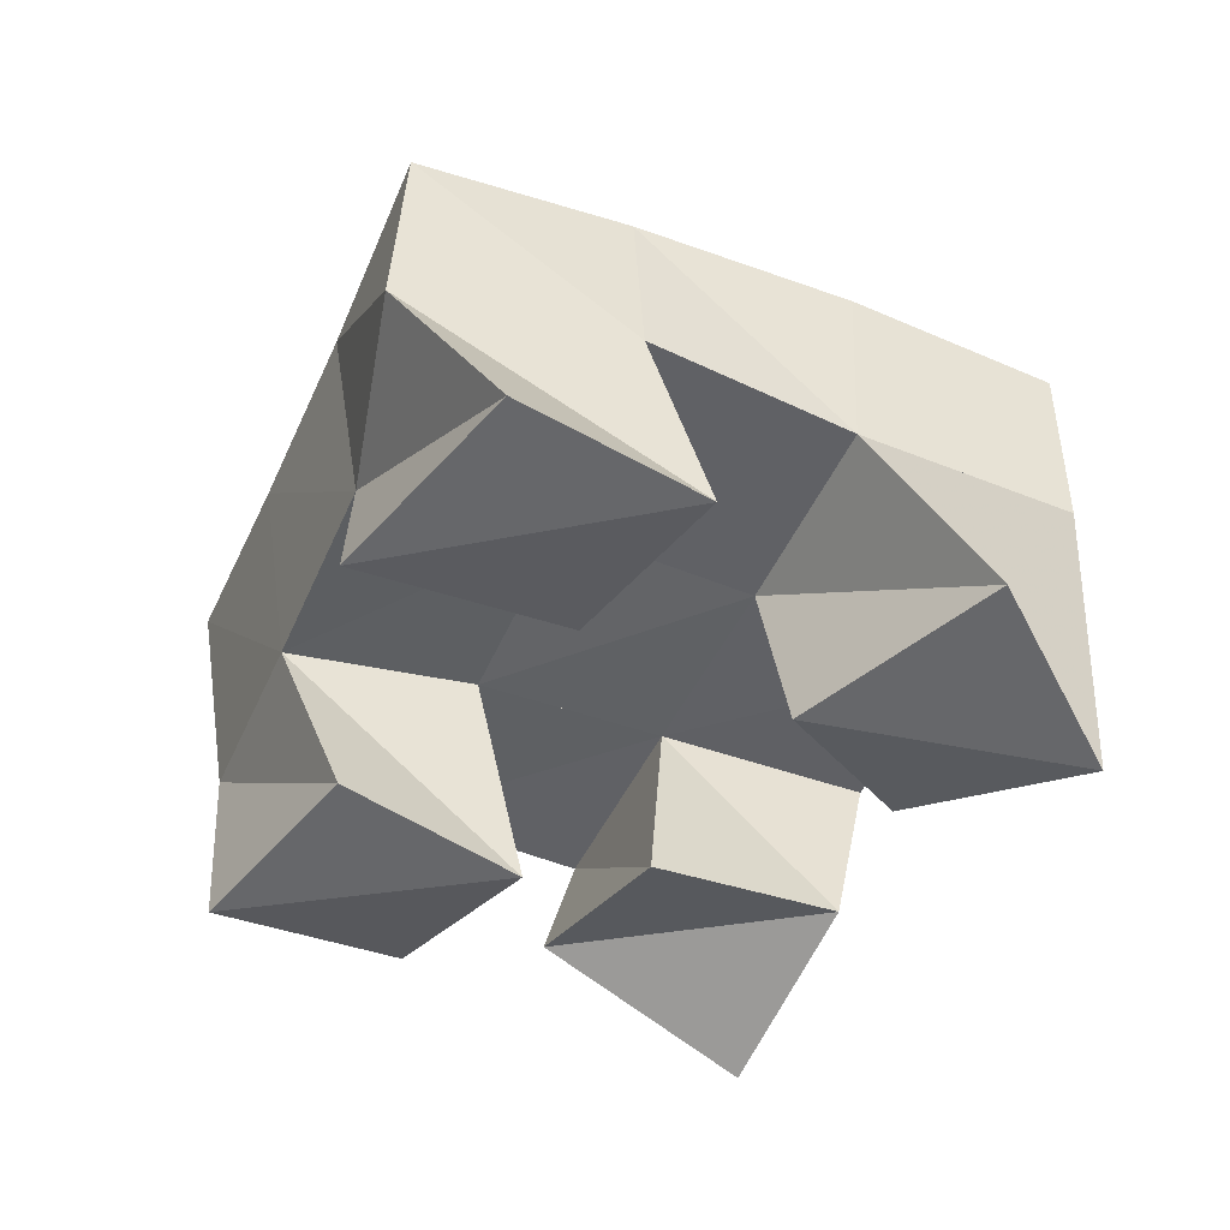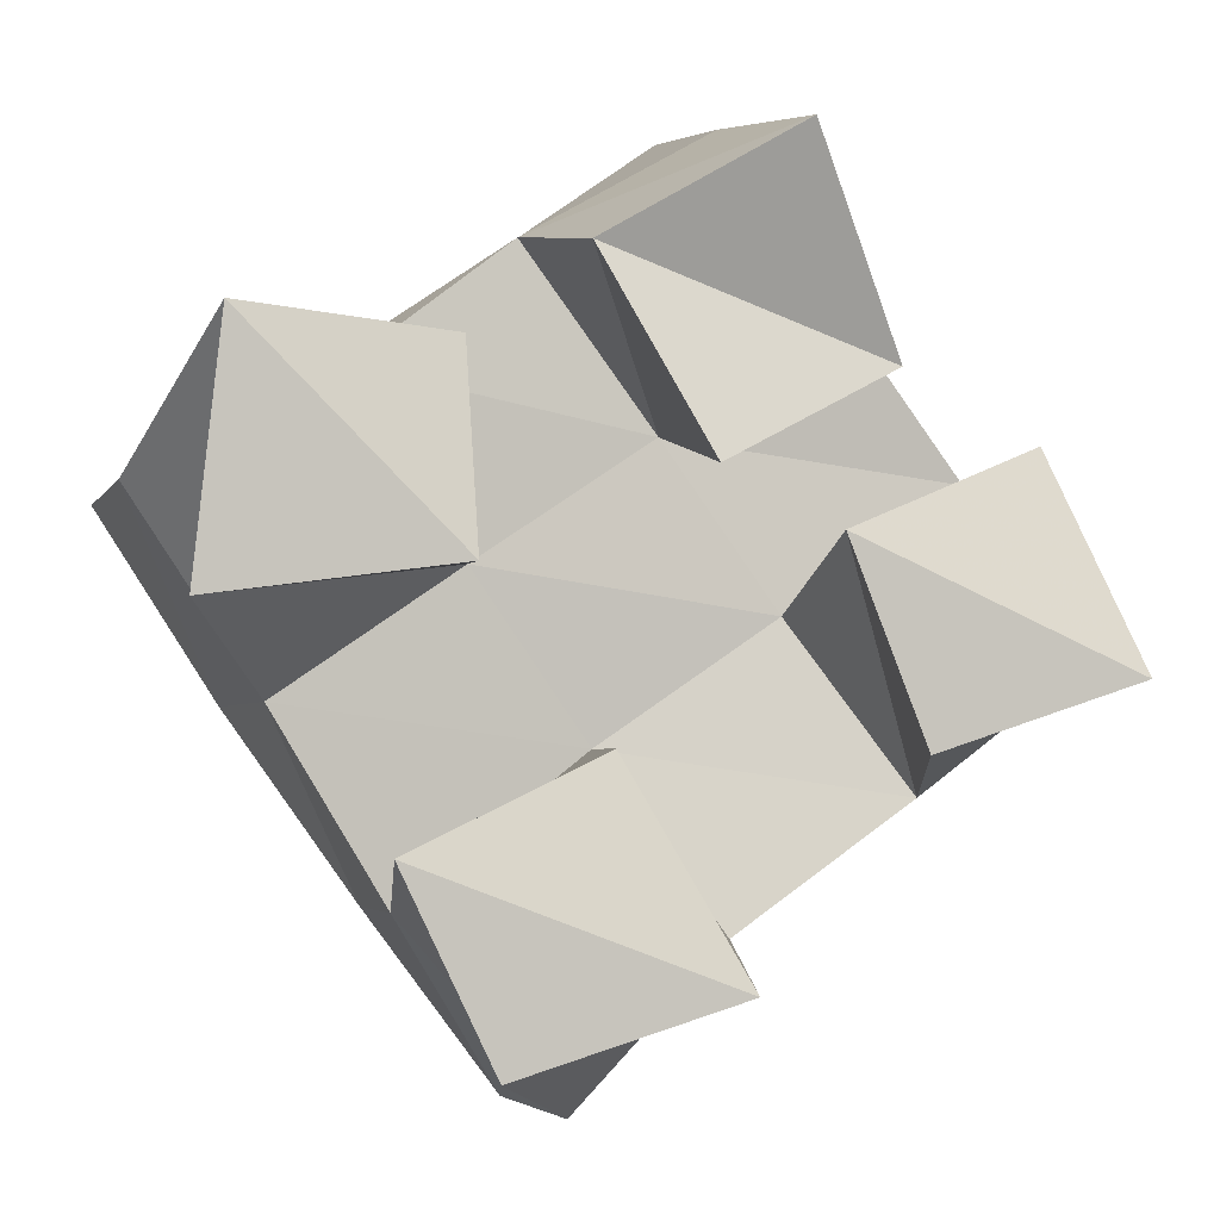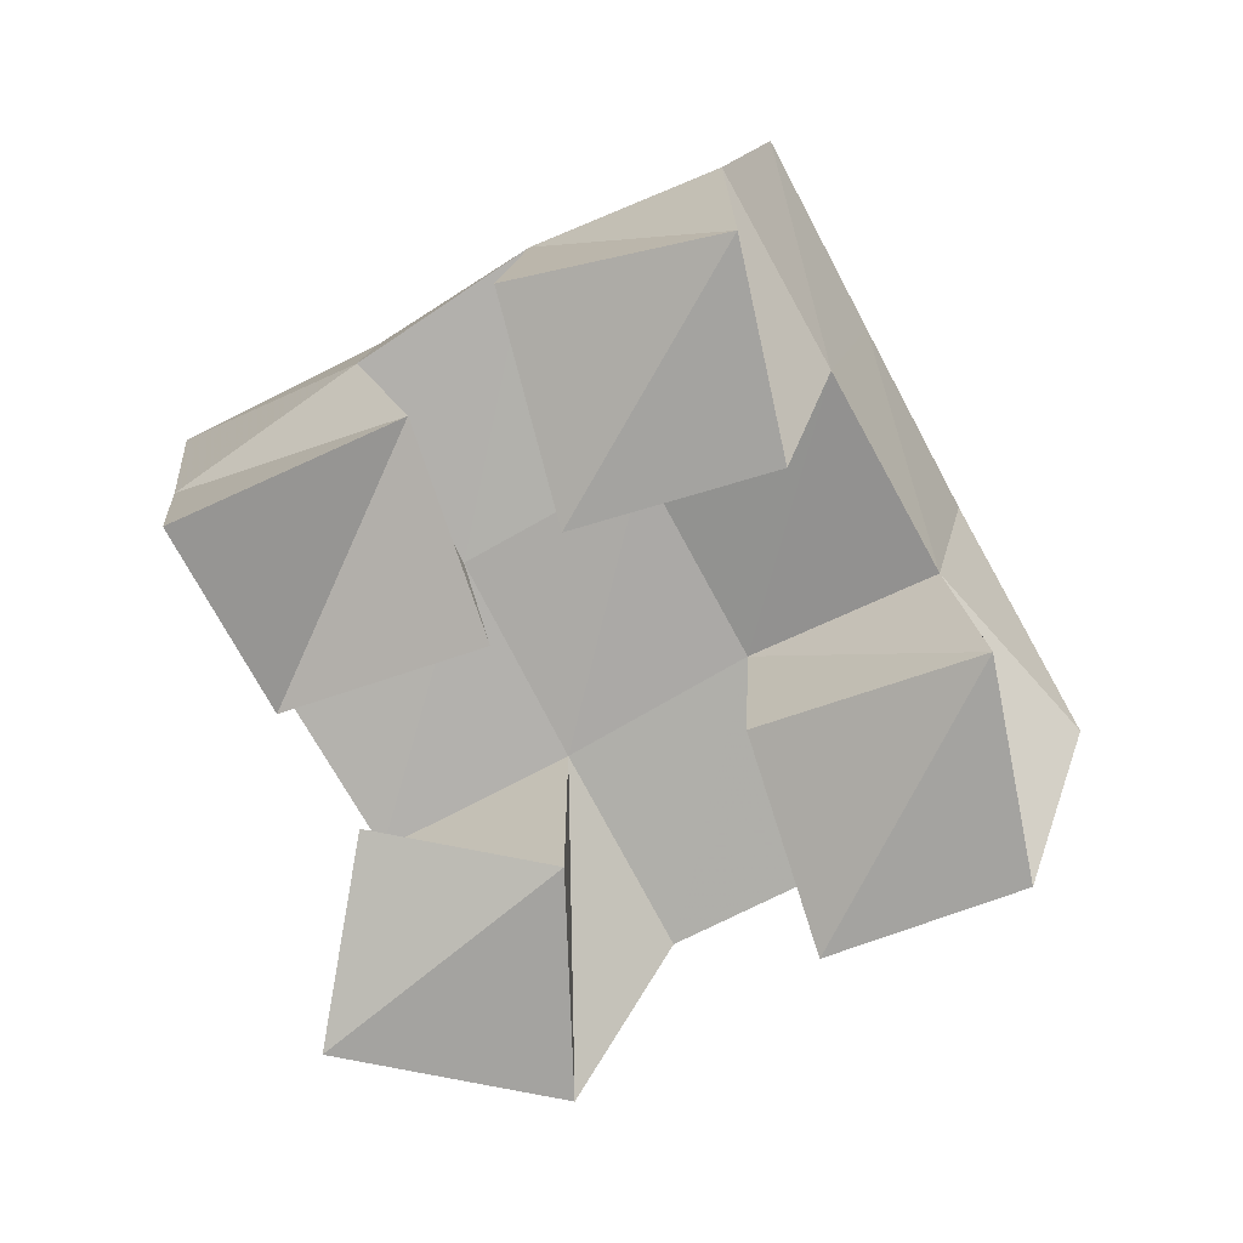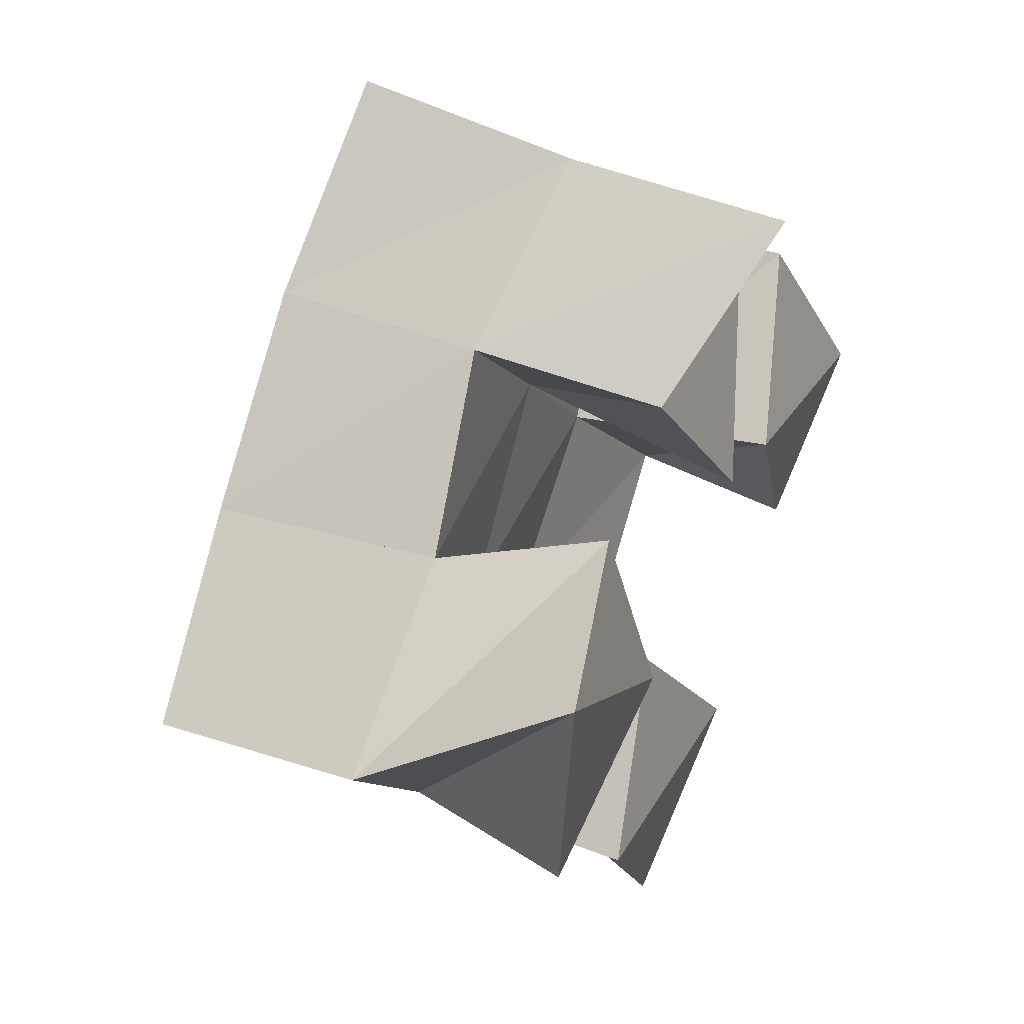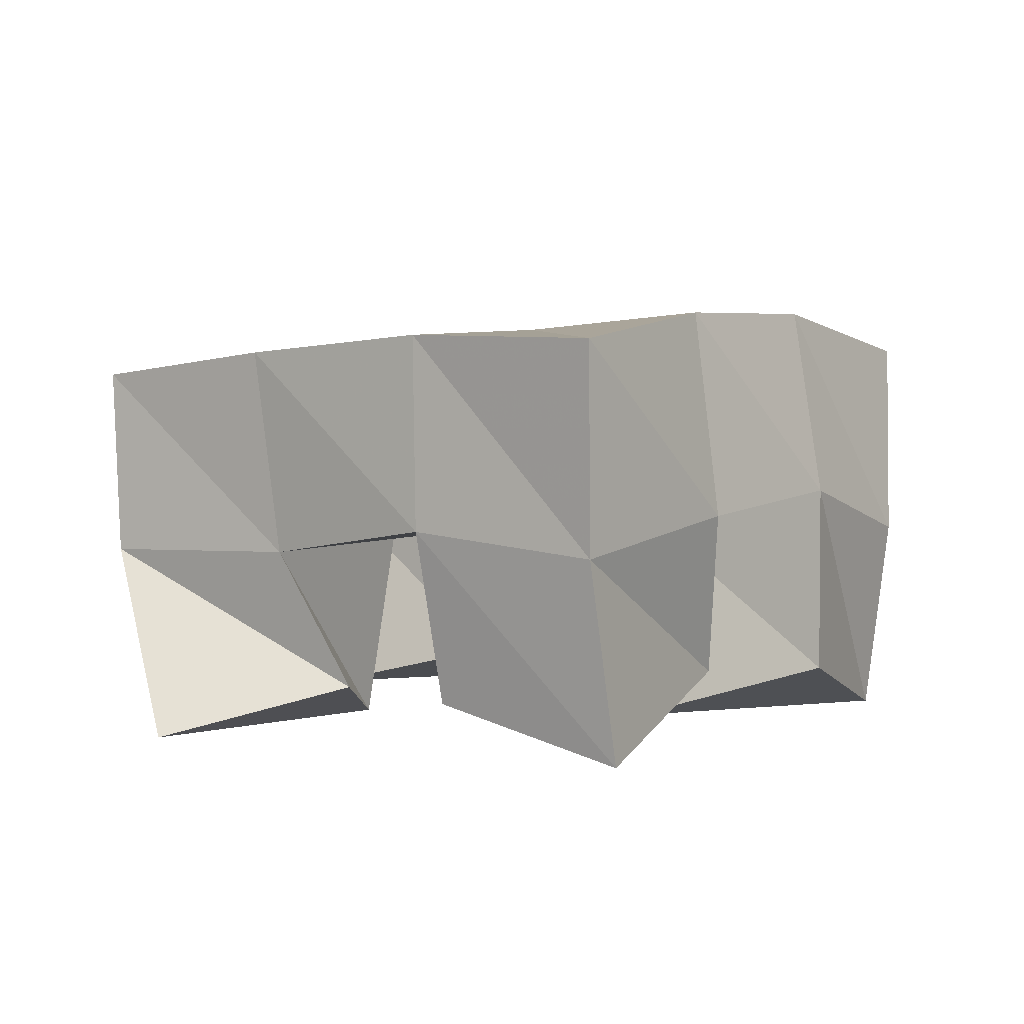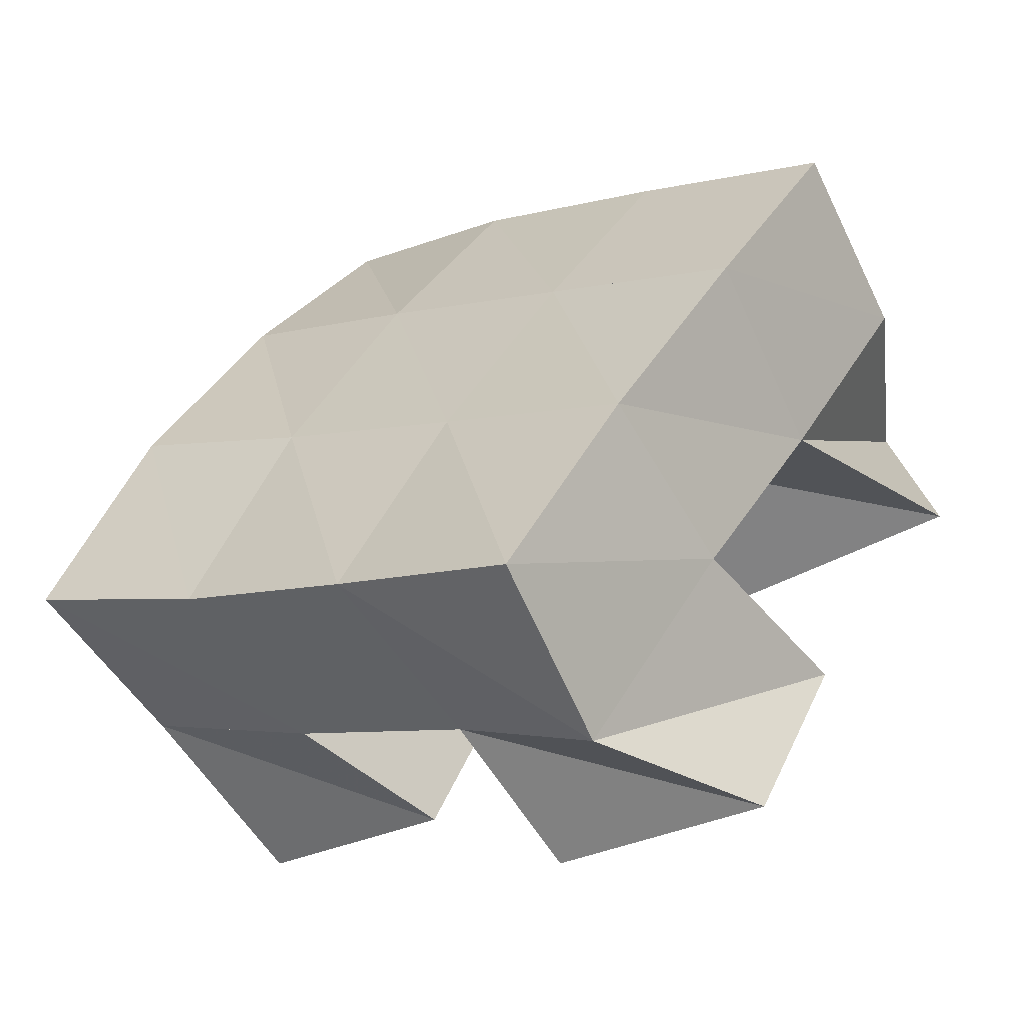
<metadata>
{"format":"obj","ext":"obj","renderer":"f3d","projection":"perspective","resolution":1024,"background":"white","views":[{"elev":-52.2,"azim":-146.9,"up":"+Y"},{"elev":-0.6,"azim":-13.9,"up":"+Z"},{"elev":-72.9,"azim":84.9,"up":"+Y"},{"elev":50.2,"azim":-65.6,"up":"+Z"},{"elev":3.6,"azim":2.4,"up":"+Y"},{"elev":-65.4,"azim":-151.2,"up":"+Z"}]}
</metadata>
<code>
v 1.93 0.1 0.9036
v 1.924 0.149 0.9087
v 1.888 0.1112 0.8796
v 1.882 0.1536 0.8852
v 1.954 0.1165 0.8566
v 1.955 0.1567 0.871
v 1.911 0.1 0.8356
v 1.913 0.1535 0.8441
v 1.893 0.1122 0.7802
v 1.897 0.1503 0.7787
v 1.847 0.1 0.7603
v 1.854 0.1465 0.7459
v 1.919 0.1 0.7324
v 1.924 0.1386 0.7397
v 1.868 0.1 0.7172
v 1.89 0.1401 0.7037
v 1.983 0.1154 0.8408
v 1.983 0.1611 0.8352
v 1.936 0.1 0.8229
v 1.939 0.1518 0.8064
v 2 0.1 0.7936
v 2.006 0.1489 0.7955
v 1.954 0.1 0.7787
v 1.966 0.1419 0.768
v 1.863 0.1125 0.8607
v 1.845 0.1463 0.8574
v 1.815 0.1 0.8647
v 1.799 0.1451 0.8332
v 1.863 0.1 0.8163
v 1.871 0.1484 0.817
v 1.809 0.1 0.8095
v 1.828 0.1443 0.789
v 1.924 0.1994 0.9137
v 1.881 0.2007 0.8843
v 1.949 0.2063 0.8704
v 1.909 0.2026 0.8425
v 1.977 0.207 0.8248
v 1.937 0.2002 0.7988
v 2.007 0.1976 0.7826
v 1.967 0.1906 0.7563
v 1.839 0.1967 0.8562
v 1.866 0.1977 0.814
v 1.896 0.1953 0.7712
v 1.927 0.1879 0.7299
v 1.797 0.1911 0.8301
v 1.825 0.1923 0.7869
v 1.855 0.1909 0.7431
v 1.885 0.1864 0.7016
f 1 2 4
f 3 1 4
f 2 6 8
f 4 2 8
f 6 5 7
f 8 6 7
f 5 1 3
f 7 5 3
f 8 7 3
f 4 8 3
f 2 1 5
f 6 2 5
f 9 10 12
f 11 9 12
f 10 14 16
f 12 10 16
f 14 13 15
f 16 14 15
f 13 9 11
f 15 13 11
f 16 15 11
f 12 16 11
f 10 9 13
f 14 10 13
f 17 18 20
f 19 17 20
f 18 22 24
f 20 18 24
f 22 21 23
f 24 22 23
f 21 17 19
f 23 21 19
f 24 23 19
f 20 24 19
f 18 17 21
f 22 18 21
f 25 26 28
f 27 25 28
f 26 30 32
f 28 26 32
f 30 29 31
f 32 30 31
f 29 25 27
f 31 29 27
f 32 31 27
f 28 32 27
f 26 25 29
f 30 26 29
f 2 33 34
f 4 2 34
f 33 35 36
f 34 33 36
f 35 6 8
f 36 35 8
f 6 2 4
f 8 6 4
f 36 8 4
f 34 36 4
f 33 2 6
f 35 33 6
f 6 35 36
f 8 6 36
f 35 37 38
f 36 35 38
f 37 18 20
f 38 37 20
f 18 6 8
f 20 18 8
f 38 20 8
f 36 38 8
f 35 6 18
f 37 35 18
f 18 37 38
f 20 18 38
f 37 39 40
f 38 37 40
f 39 22 24
f 40 39 24
f 22 18 20
f 24 22 20
f 40 24 20
f 38 40 20
f 37 18 22
f 39 37 22
f 4 34 41
f 26 4 41
f 34 36 42
f 41 34 42
f 36 8 30
f 42 36 30
f 8 4 26
f 30 8 26
f 42 30 26
f 41 42 26
f 34 4 8
f 36 34 8
f 8 36 42
f 30 8 42
f 36 38 43
f 42 36 43
f 38 20 10
f 43 38 10
f 20 8 30
f 10 20 30
f 43 10 30
f 42 43 30
f 36 8 20
f 38 36 20
f 20 38 43
f 10 20 43
f 38 40 44
f 43 38 44
f 40 24 14
f 44 40 14
f 24 20 10
f 14 24 10
f 44 14 10
f 43 44 10
f 38 20 24
f 40 38 24
f 26 41 45
f 28 26 45
f 41 42 46
f 45 41 46
f 42 30 32
f 46 42 32
f 30 26 28
f 32 30 28
f 46 32 28
f 45 46 28
f 41 26 30
f 42 41 30
f 30 42 46
f 32 30 46
f 42 43 47
f 46 42 47
f 43 10 12
f 47 43 12
f 10 30 32
f 12 10 32
f 47 12 32
f 46 47 32
f 42 30 10
f 43 42 10
f 10 43 47
f 12 10 47
f 43 44 48
f 47 43 48
f 44 14 16
f 48 44 16
f 14 10 12
f 16 14 12
f 48 16 12
f 47 48 12
f 43 10 14
f 44 43 14

</code>
